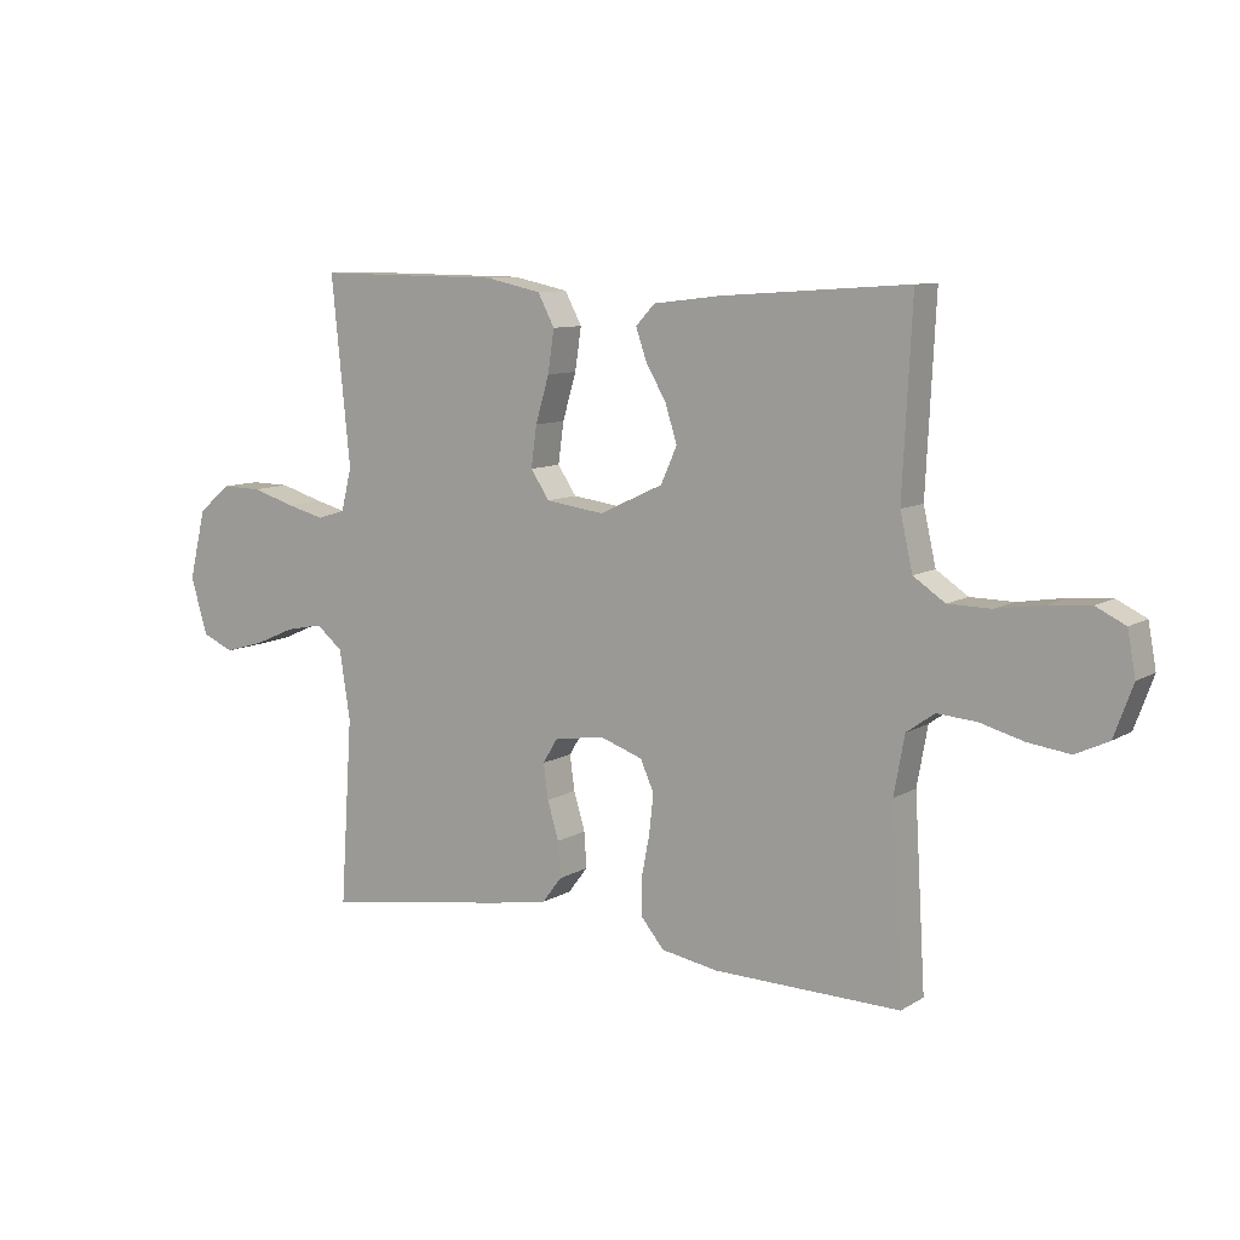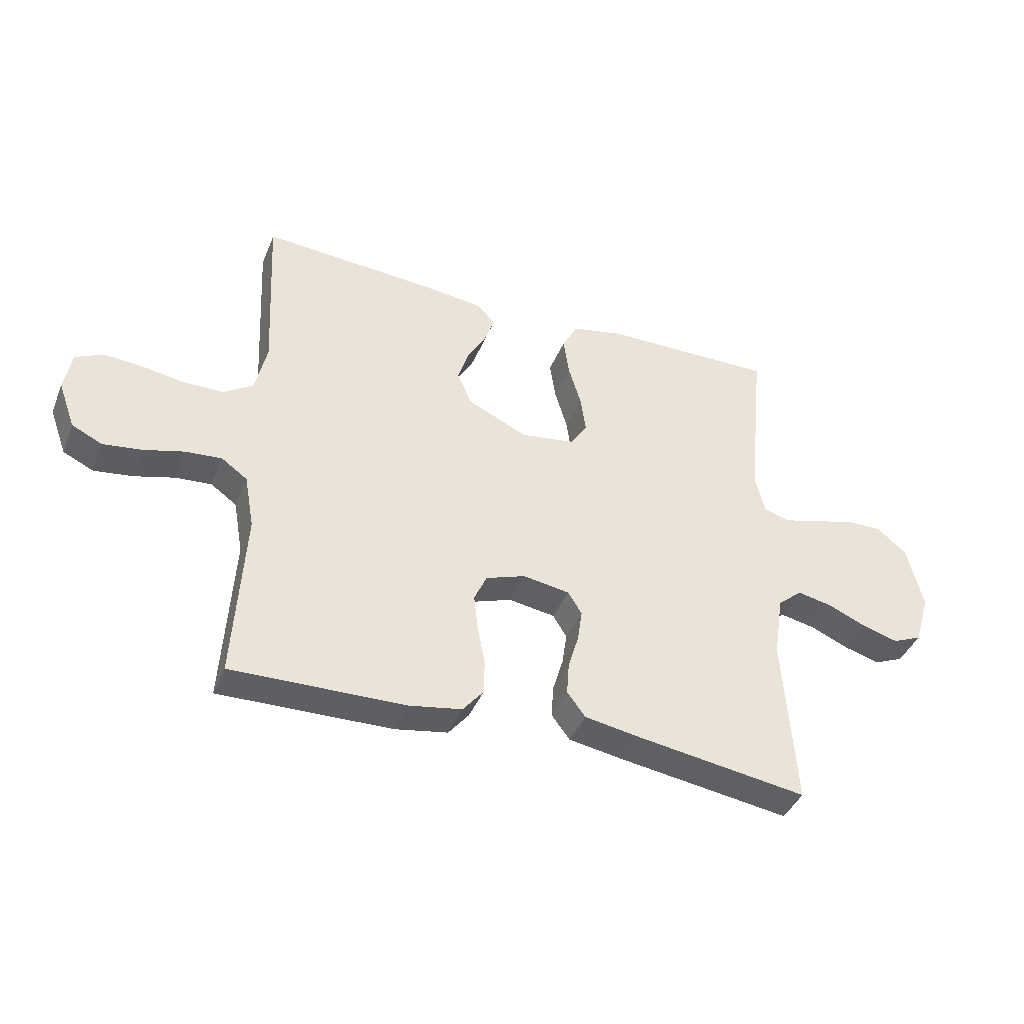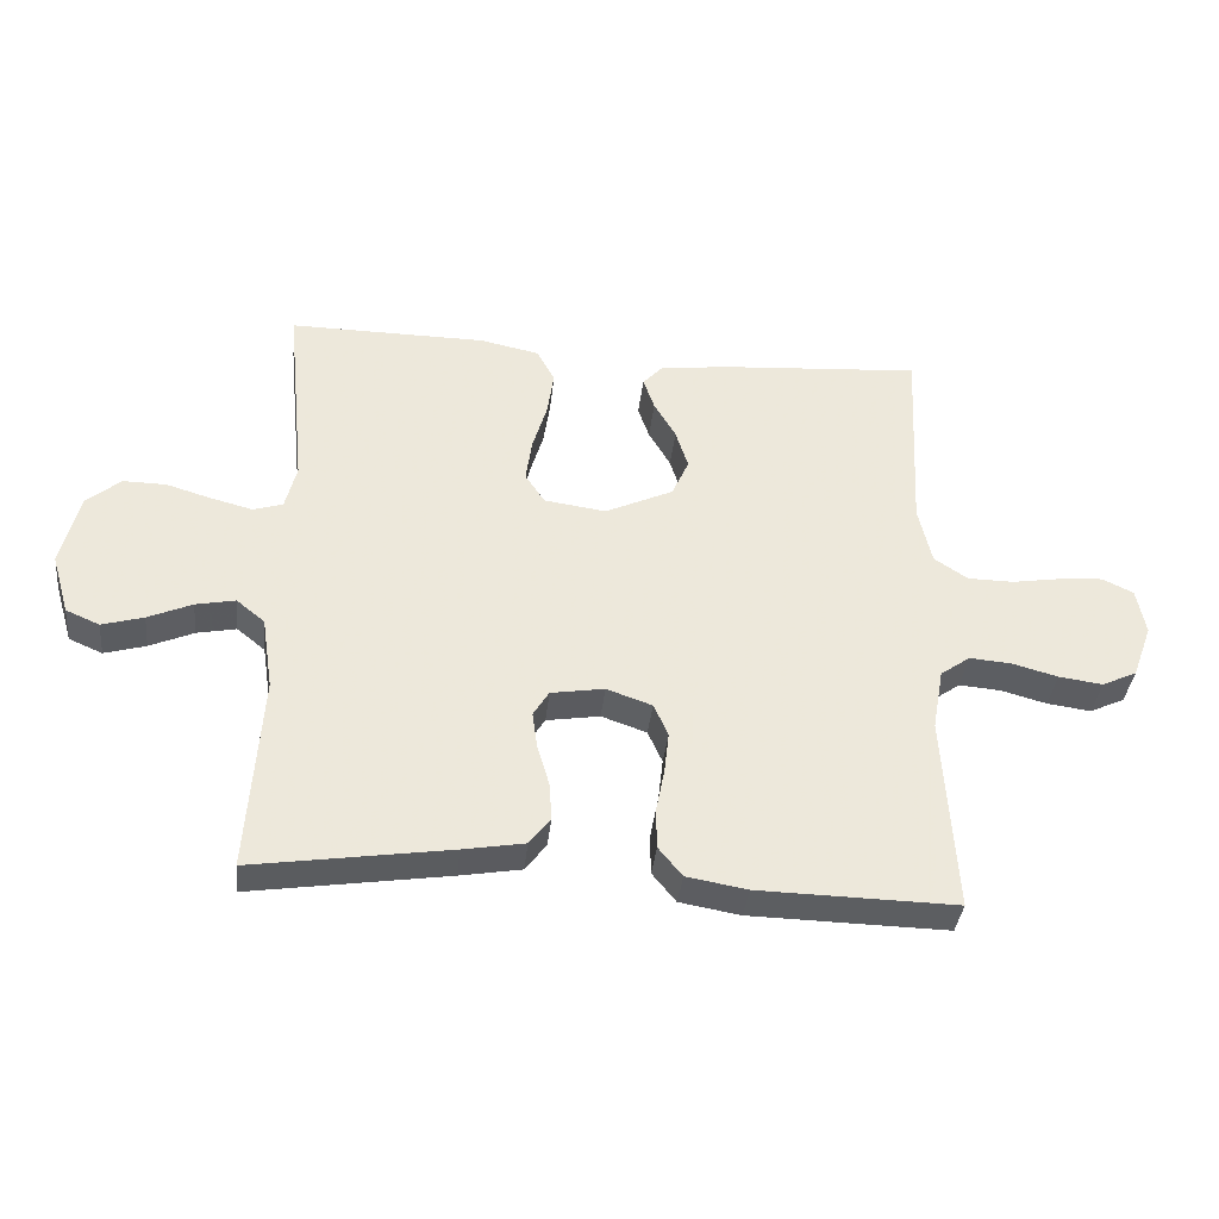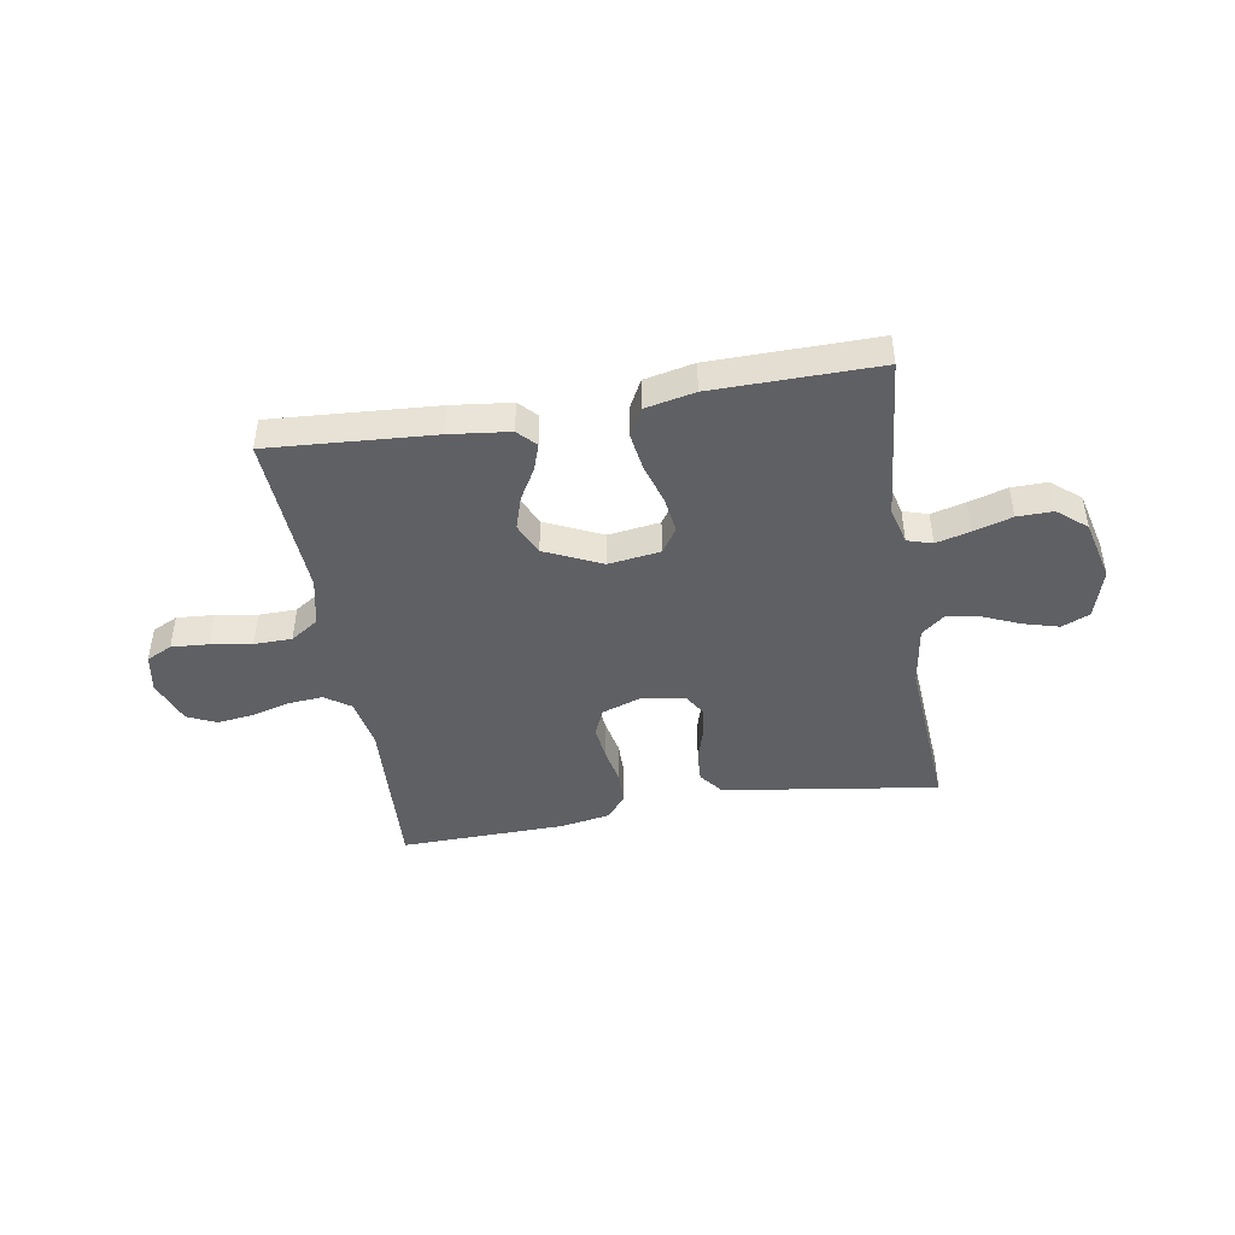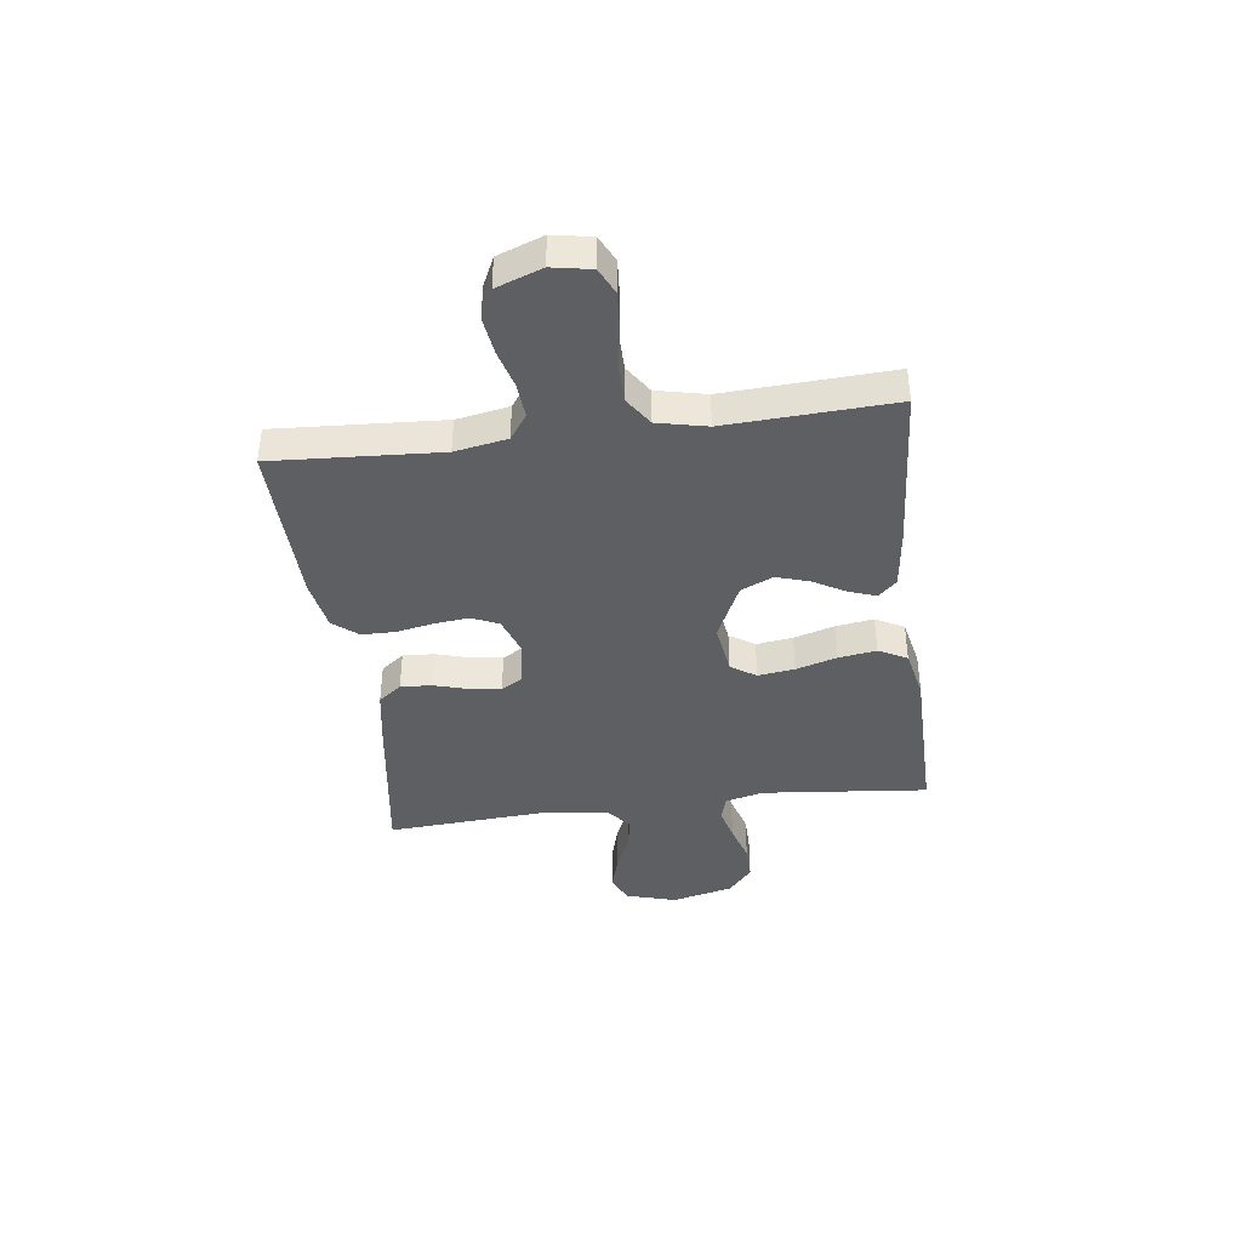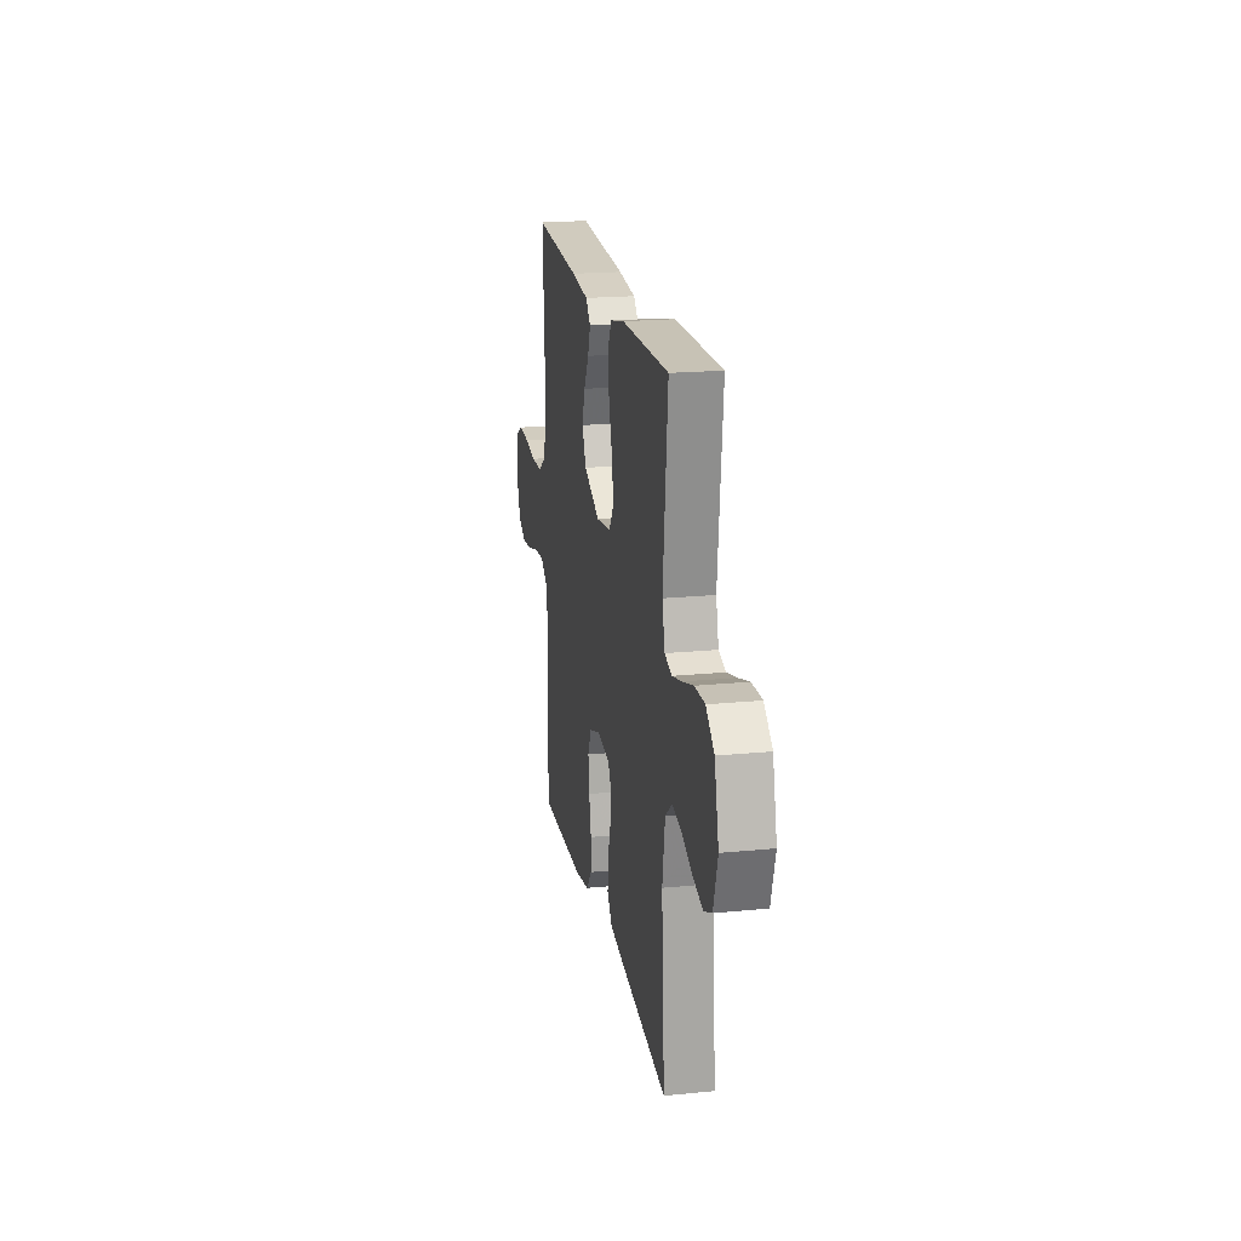
<metadata>
{"format":"obj","ext":"obj","renderer":"f3d","projection":"perspective","resolution":1024,"background":"white","views":[{"elev":9.4,"azim":-146.5,"up":"+Z"},{"elev":-40.8,"azim":-20.9,"up":"+Z"},{"elev":-37.1,"azim":173.9,"up":"+Z"},{"elev":-44.5,"azim":9.7,"up":"+Y"},{"elev":-40.1,"azim":-82.6,"up":"+Y"},{"elev":19.6,"azim":79.5,"up":"+Z"}]}
</metadata>
<code>
v -0.5 0.07 0.5
v -0.2 0.07 0.479
v -0.091 0.07 0.466
v -0.06 0.07 0.433
v -0.077 0.07 0.384
v -0.11 0.07 0.327
v -0.129 0.07 0.267
v -0.103 0.07 0.209
v 0 0.07 0.161
v 0.094 0.07 0.174
v 0.124 0.07 0.219
v 0.115 0.07 0.285
v 0.093 0.07 0.359
v 0.083 0.07 0.427
v 0.11 0.07 0.478
v 0.2 0.07 0.497
v 0.5 0.07 0.5
v 0.47 0.07 0.2
v 0.487 0.07 0.132
v 0.532 0.07 0.118
v 0.594 0.07 0.134
v 0.664 0.07 0.155
v 0.729 0.07 0.156
v 0.781 0.07 0.112
v 0.808 0.07 0
v 0.781 0.07 -0.091
v 0.73 0.07 -0.113
v 0.667 0.07 -0.095
v 0.6 0.07 -0.066
v 0.54 0.07 -0.054
v 0.497 0.07 -0.089
v 0.48 0.07 -0.2
v 0.5 0.07 -0.5
v 0.2 0.07 -0.455
v 0.107 0.07 -0.439
v 0.075 0.07 -0.397
v 0.079 0.07 -0.34
v 0.097 0.07 -0.279
v 0.105 0.07 -0.223
v 0.081 0.07 -0.184
v 0 0.07 -0.171
v -0.069 0.07 -0.195
v -0.091 0.07 -0.244
v -0.084 0.07 -0.307
v -0.071 0.07 -0.374
v -0.072 0.07 -0.434
v -0.108 0.07 -0.478
v -0.2 0.07 -0.494
v -0.5 0.07 -0.5
v -0.482 0.07 -0.2
v -0.499 0.07 -0.106
v -0.544 0.07 -0.074
v -0.607 0.07 -0.079
v -0.677 0.07 -0.098
v -0.744 0.07 -0.107
v -0.797 0.07 -0.082
v -0.827 0.07 0
v -0.814 0.07 0.07
v -0.767 0.07 0.093
v -0.7 0.07 0.088
v -0.625 0.07 0.076
v -0.556 0.07 0.077
v -0.505 0.07 0.111
v -0.485 0.07 0.2
v -0.5 0 0.5
v -0.2 0 0.479
v -0.091 0 0.466
v -0.06 0 0.433
v -0.077 0 0.384
v -0.11 0 0.327
v -0.129 0 0.267
v -0.103 0 0.209
v 0 0 0.161
v 0.094 0 0.174
v 0.124 0 0.219
v 0.115 0 0.285
v 0.093 0 0.359
v 0.083 0 0.427
v 0.11 0 0.478
v 0.2 0 0.497
v 0.5 0 0.5
v 0.47 0 0.2
v 0.487 0 0.132
v 0.532 0 0.118
v 0.594 0 0.134
v 0.664 0 0.155
v 0.729 0 0.156
v 0.781 0 0.112
v 0.808 0 0
v 0.781 0 -0.091
v 0.73 0 -0.113
v 0.667 0 -0.095
v 0.6 0 -0.066
v 0.54 0 -0.054
v 0.497 0 -0.089
v 0.48 0 -0.2
v 0.5 0 -0.5
v 0.2 0 -0.455
v 0.107 0 -0.439
v 0.075 0 -0.397
v 0.079 0 -0.34
v 0.097 0 -0.279
v 0.105 0 -0.223
v 0.081 0 -0.184
v 0 0 -0.171
v -0.069 0 -0.195
v -0.091 0 -0.244
v -0.084 0 -0.307
v -0.071 0 -0.374
v -0.072 0 -0.434
v -0.108 0 -0.478
v -0.2 0 -0.494
v -0.5 0 -0.5
v -0.482 0 -0.2
v -0.499 0 -0.106
v -0.544 0 -0.074
v -0.607 0 -0.079
v -0.677 0 -0.098
v -0.744 0 -0.107
v -0.797 0 -0.082
v -0.827 0 0
v -0.814 0 0.07
v -0.767 0 0.093
v -0.7 0 0.088
v -0.625 0 0.076
v -0.556 0 0.077
v -0.505 0 0.111
v -0.485 0 0.2
f 59 60 61
f 58 59 61
f 57 58 61
f 56 57 61
f 55 56 61
f 54 55 61
f 53 54 61
f 52 53 61 62
f 51 52 62 63
f 48 49 50
f 47 48 50
f 46 47 50
f 45 46 50
f 44 45 50
f 51 63 64
f 50 51 64
f 44 50 64
f 43 44 64
f 36 37 38
f 35 36 38
f 34 35 38
f 33 34 38
f 32 33 38
f 31 32 38 39
f 30 31 39 40
f 27 28 29
f 26 27 29
f 25 26 29
f 24 25 29
f 23 24 29
f 22 23 29
f 21 22 29
f 20 21 29 30
f 30 40 41
f 20 30 41
f 19 20 41
f 16 17 18
f 15 16 18
f 14 15 18
f 13 14 18
f 12 13 18
f 11 12 18 19
f 4 5 6
f 3 4 6
f 2 3 6
f 1 2 6
f 64 1 6
f 64 6 7
f 64 7 8
f 43 64 8
f 42 43 8
f 19 41 42
f 11 19 42
f 10 11 42
f 9 10 42
f 8 9 42
f 125 124 123
f 125 123 122
f 125 122 121
f 125 121 120
f 125 120 119
f 125 119 118
f 125 118 117
f 126 125 117 116
f 127 126 116 115
f 114 113 112
f 114 112 111
f 114 111 110
f 114 110 109
f 114 109 108
f 128 127 115
f 128 115 114
f 128 114 108
f 128 108 107
f 102 101 100
f 102 100 99
f 102 99 98
f 102 98 97
f 102 97 96
f 103 102 96 95
f 104 103 95 94
f 93 92 91
f 93 91 90
f 93 90 89
f 93 89 88
f 93 88 87
f 93 87 86
f 93 86 85
f 94 93 85 84
f 105 104 94
f 105 94 84
f 105 84 83
f 82 81 80
f 82 80 79
f 82 79 78
f 82 78 77
f 82 77 76
f 83 82 76 75
f 70 69 68
f 70 68 67
f 70 67 66
f 70 66 65
f 70 65 128
f 71 70 128
f 72 71 128
f 72 128 107
f 72 107 106
f 106 105 83
f 106 83 75
f 106 75 74
f 106 74 73
f 106 73 72
f 1 65 66 2
f 2 66 67 3
f 3 67 68 4
f 4 68 69 5
f 5 69 70 6
f 6 70 71 7
f 7 71 72 8
f 8 72 73 9
f 9 73 74 10
f 10 74 75 11
f 11 75 76 12
f 12 76 77 13
f 13 77 78 14
f 14 78 79 15
f 15 79 80 16
f 16 80 81 17
f 17 81 82 18
f 18 82 83 19
f 19 83 84 20
f 20 84 85 21
f 21 85 86 22
f 22 86 87 23
f 23 87 88 24
f 24 88 89 25
f 25 89 90 26
f 26 90 91 27
f 27 91 92 28
f 28 92 93 29
f 29 93 94 30
f 30 94 95 31
f 31 95 96 32
f 32 96 97 33
f 33 97 98 34
f 34 98 99 35
f 35 99 100 36
f 36 100 101 37
f 37 101 102 38
f 38 102 103 39
f 39 103 104 40
f 40 104 105 41
f 41 105 106 42
f 42 106 107 43
f 43 107 108 44
f 44 108 109 45
f 45 109 110 46
f 46 110 111 47
f 47 111 112 48
f 48 112 113 49
f 49 113 114 50
f 50 114 115 51
f 51 115 116 52
f 52 116 117 53
f 53 117 118 54
f 54 118 119 55
f 55 119 120 56
f 56 120 121 57
f 57 121 122 58
f 58 122 123 59
f 59 123 124 60
f 60 124 125 61
f 61 125 126 62
f 62 126 127 63
f 63 127 128 64
f 64 128 65 1

</code>
